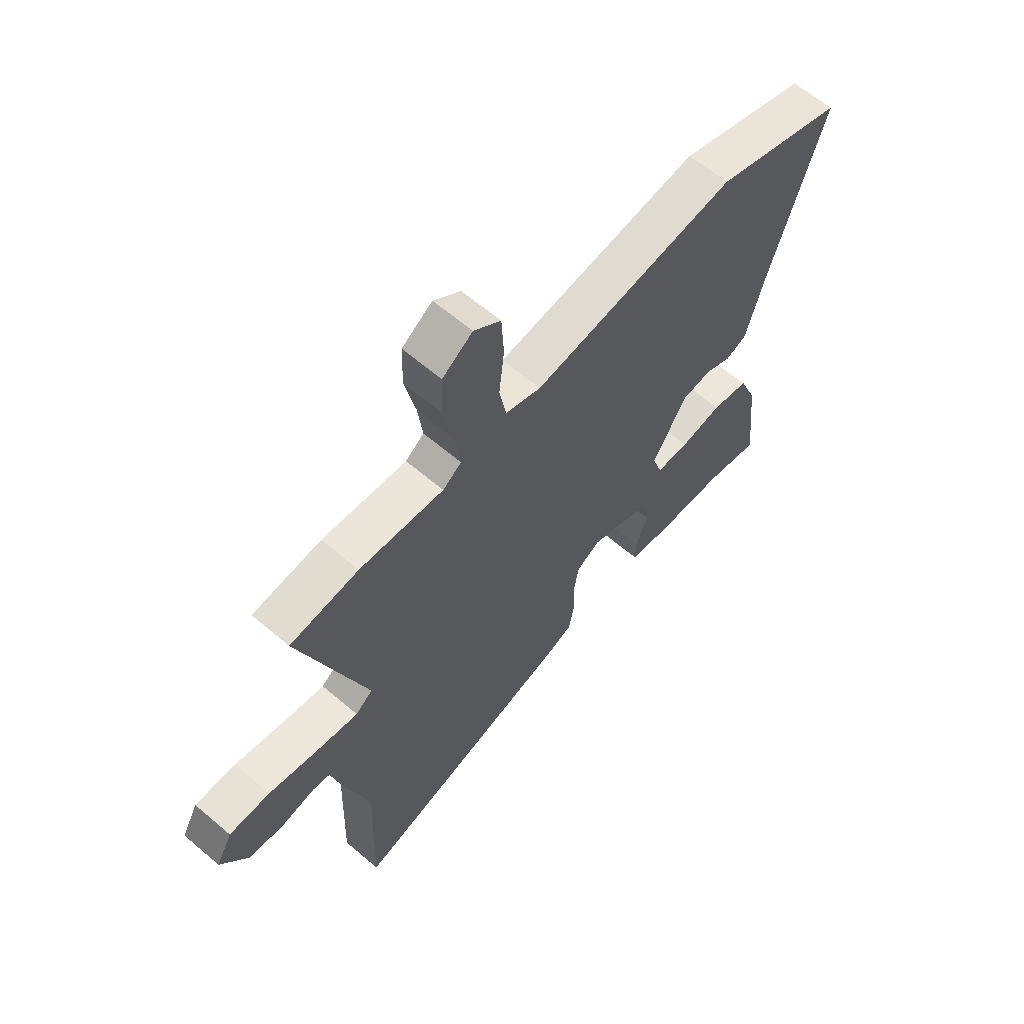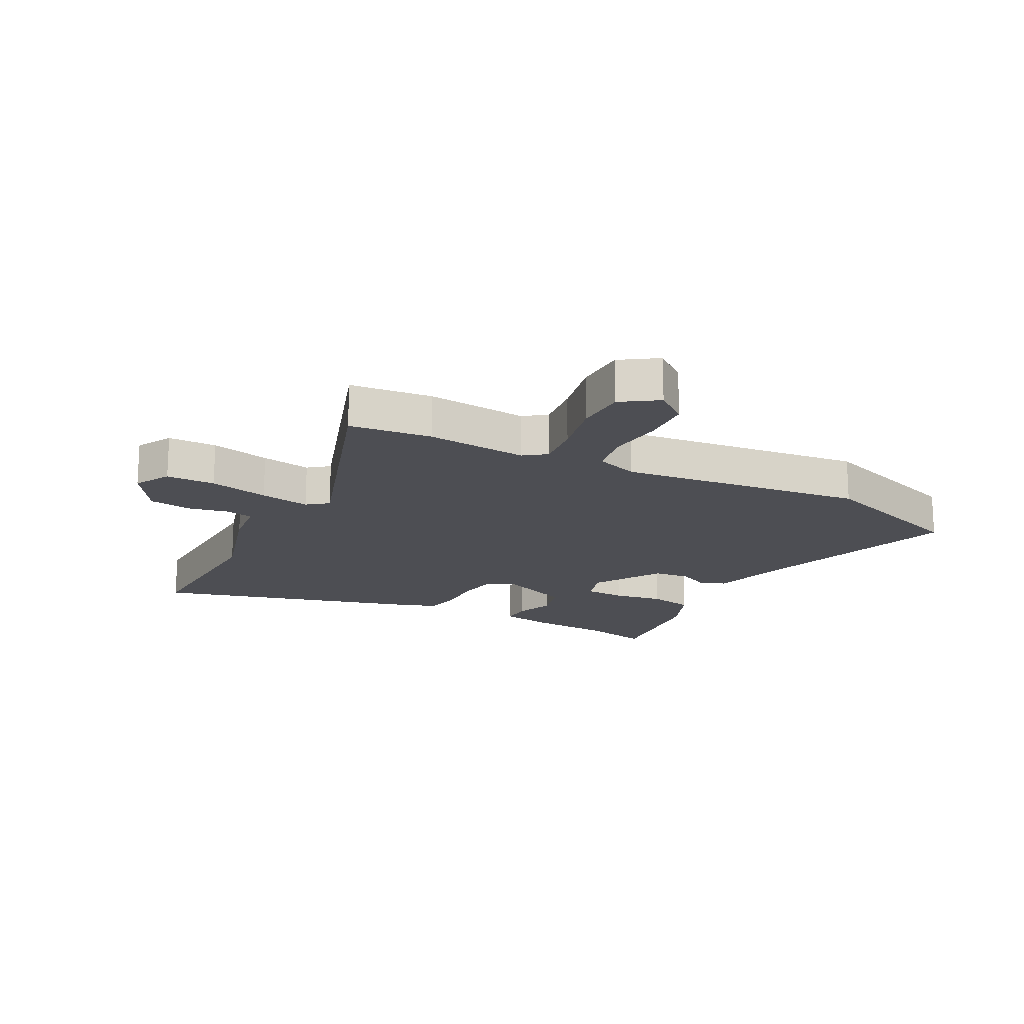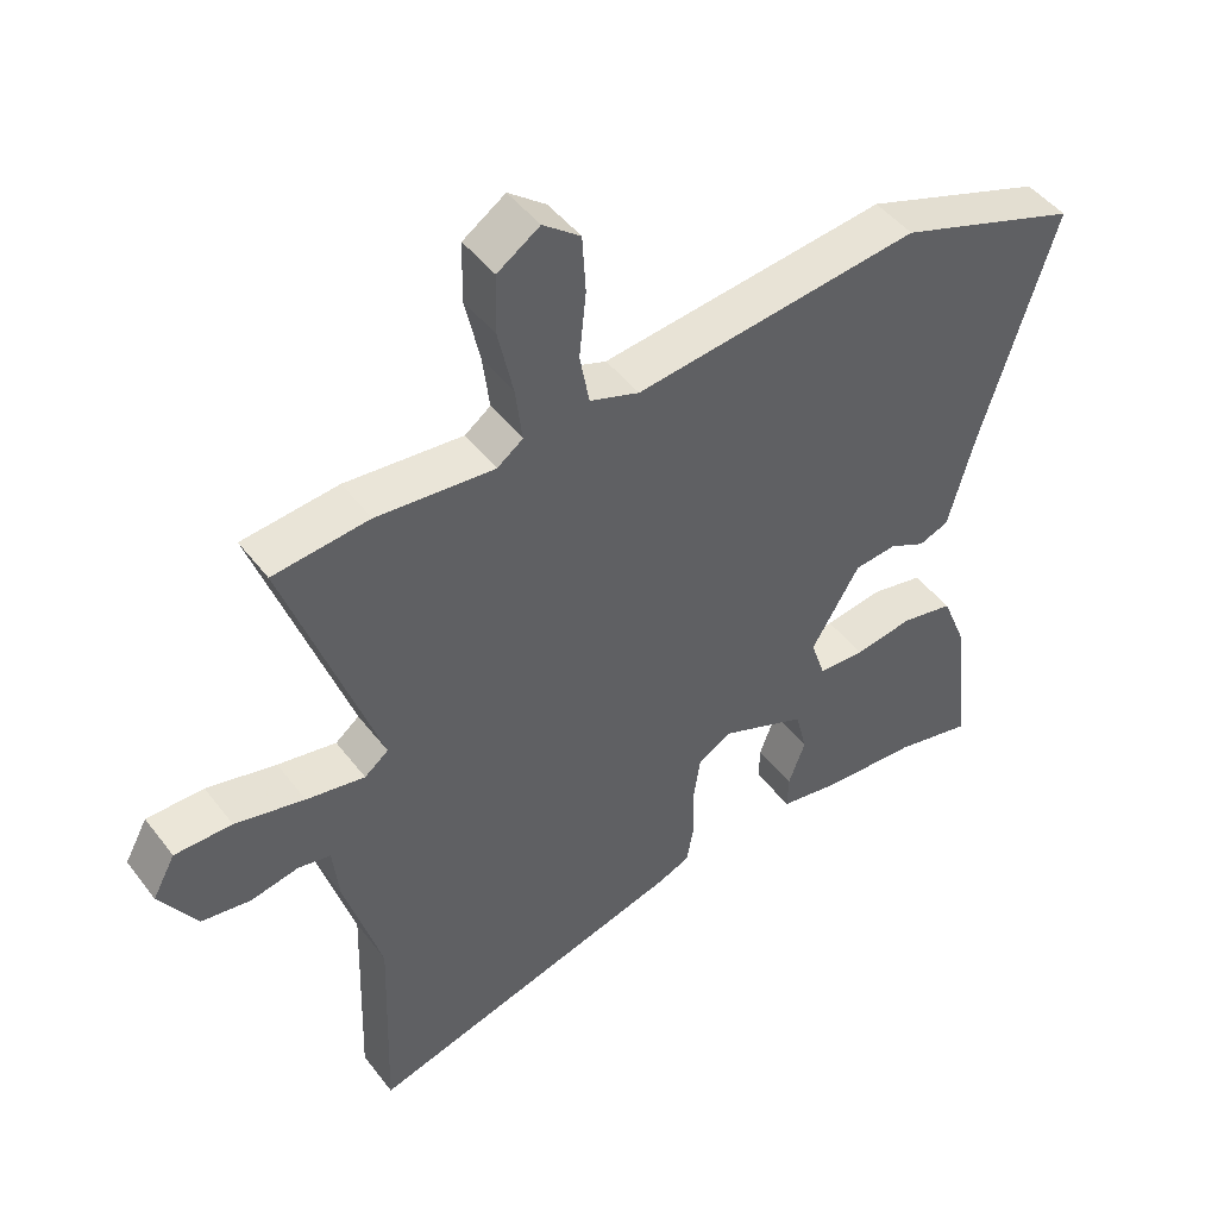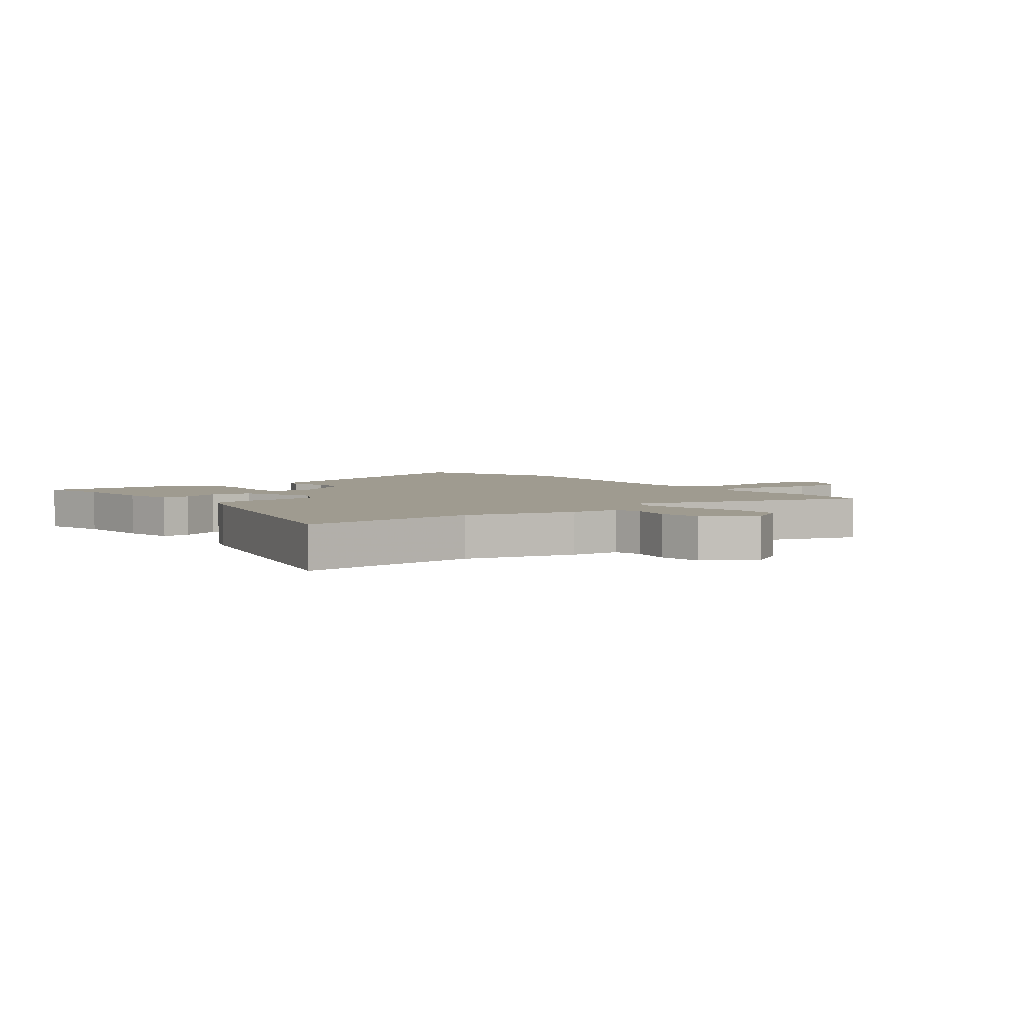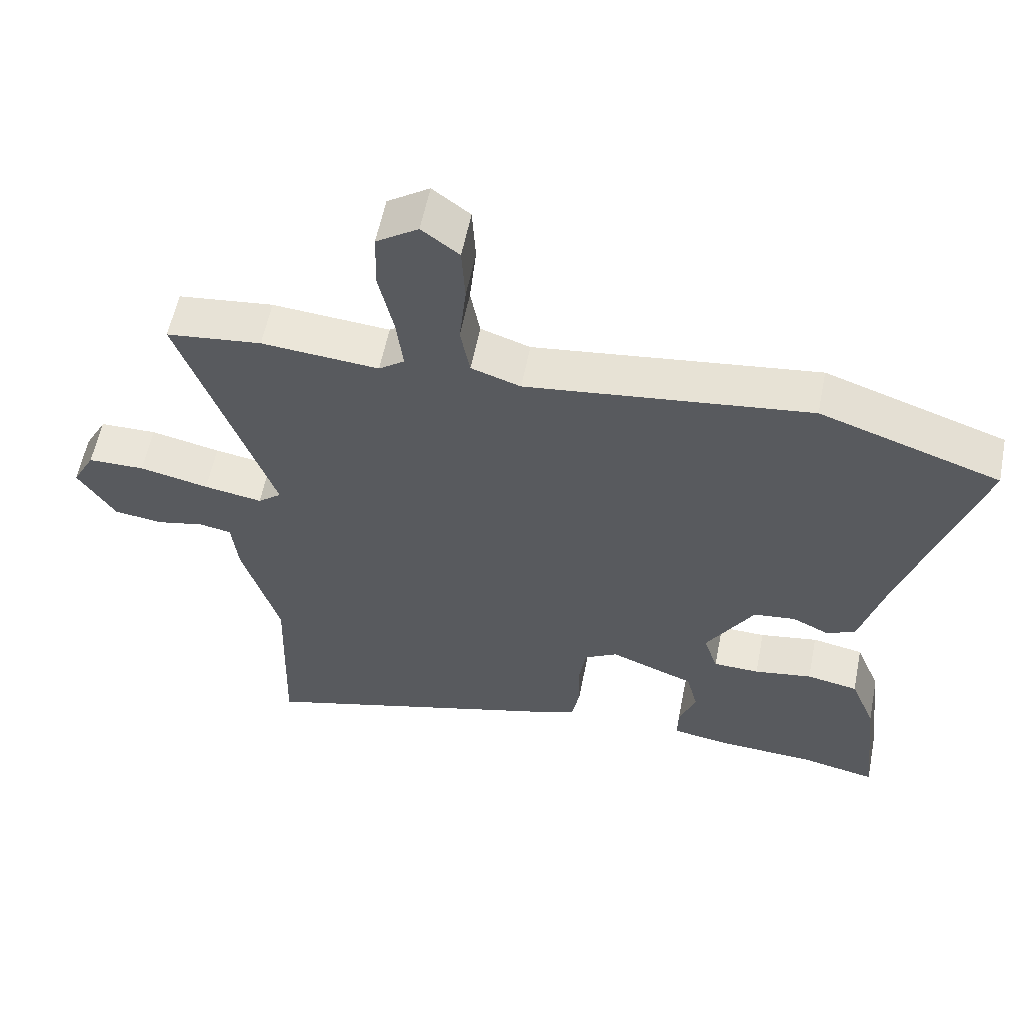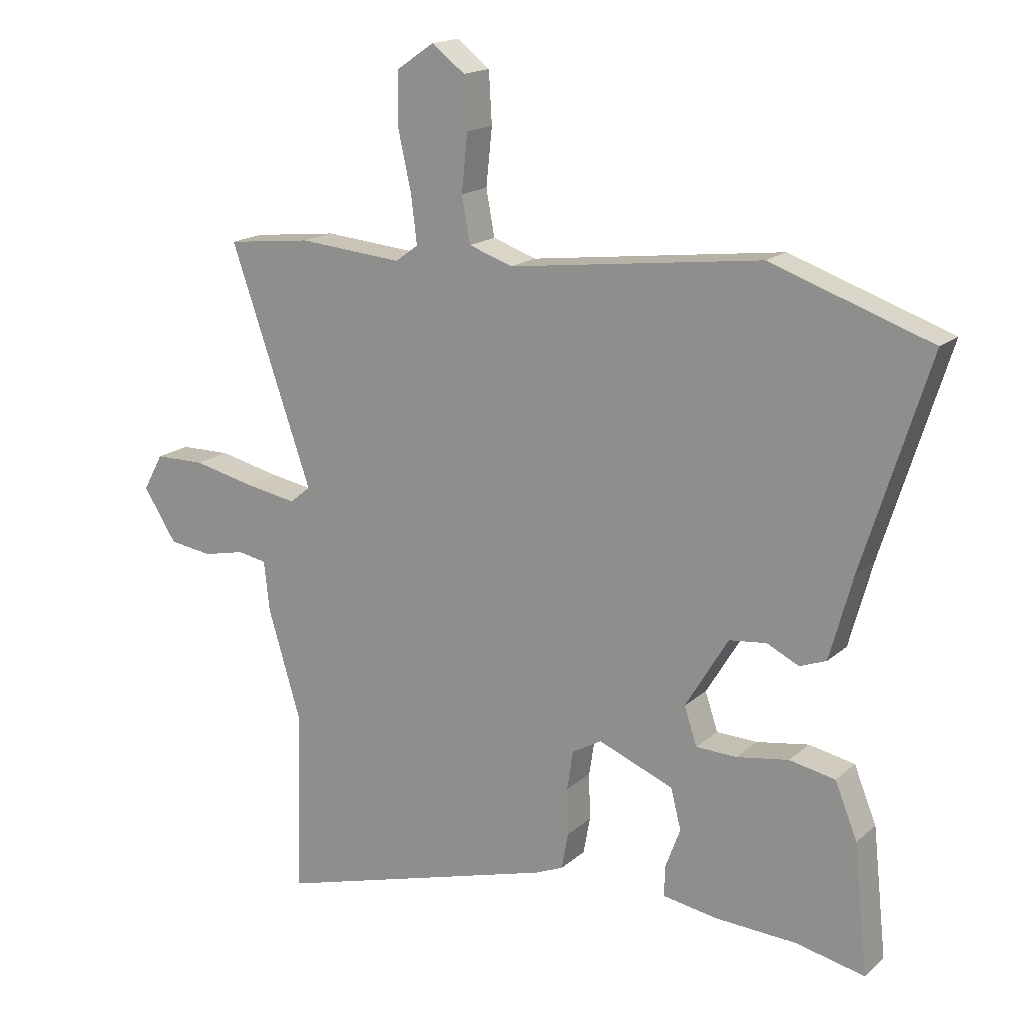
<metadata>
{"format":"obj","ext":"obj","renderer":"f3d","projection":"perspective","resolution":1024,"background":"white","views":[{"elev":62.6,"azim":-49.2,"up":"+Z"},{"elev":-17.4,"azim":-28.0,"up":"+Y"},{"elev":46.3,"azim":-35.1,"up":"+Z"},{"elev":4.0,"azim":-128.9,"up":"+Y"},{"elev":58.0,"azim":11.2,"up":"+Z"},{"elev":16.9,"azim":31.3,"up":"+Z"}]}
</metadata>
<code>
v 0.54 0.07 -0.509
v 0.426 0.07 -0.484
v 0.29 0.07 -0.477
v 0.2 0.07 -0.462
v 0.201 0.07 -0.412
v 0.226 0.07 -0.345
v 0.209 0.07 -0.278
v 0.084 0.07 -0.228
v 0.035 0.07 -0.256
v 0.025 0.07 -0.321
v 0.027 0.07 -0.398
v 0.016 0.07 -0.459
v -0.032 0.07 -0.479
v -0.503 0.07 -0.614
v -0.494 0.07 -0.31
v -0.549 0.07 -0.127
v -0.558 0.07 -0.044
v -0.606 0.07 -0.035
v -0.676 0.07 -0.05
v -0.748 0.07 -0.04
v -0.803 0.07 0.046
v -0.77 0.07 0.107
v -0.686 0.07 0.108
v -0.584 0.07 0.085
v -0.498 0.07 0.07
v -0.463 0.07 0.098
v -0.599 0.07 0.489
v -0.458 0.07 0.505
v -0.285 0.07 0.49
v -0.247 0.07 0.518
v -0.257 0.07 0.598
v -0.279 0.07 0.697
v -0.277 0.07 0.784
v -0.215 0.07 0.826
v -0.16 0.07 0.784
v -0.155 0.07 0.699
v -0.165 0.07 0.604
v -0.151 0.07 0.528
v -0.078 0.07 0.503
v 0.341 0.07 0.555
v 0.607 0.07 0.463
v 0.497 0.07 0.115
v 0.459 0.07 -0.023
v 0.415 0.07 -0.04
v 0.362 0.07 -0.014
v 0.3 0.07 -0.021
v 0.229 0.07 -0.139
v 0.25 0.07 -0.202
v 0.318 0.07 -0.204
v 0.404 0.07 -0.19
v 0.48 0.07 -0.205
v 0.517 0.07 -0.296
v 0.54 0 -0.509
v 0.426 0 -0.484
v 0.29 0 -0.477
v 0.2 0 -0.462
v 0.201 0 -0.412
v 0.226 0 -0.345
v 0.209 0 -0.278
v 0.084 0 -0.228
v 0.035 0 -0.256
v 0.025 0 -0.321
v 0.027 0 -0.398
v 0.016 0 -0.459
v -0.032 0 -0.479
v -0.503 0 -0.614
v -0.494 0 -0.31
v -0.549 0 -0.127
v -0.558 0 -0.044
v -0.606 0 -0.035
v -0.676 0 -0.05
v -0.748 0 -0.04
v -0.803 0 0.046
v -0.77 0 0.107
v -0.686 0 0.108
v -0.584 0 0.085
v -0.498 0 0.07
v -0.463 0 0.098
v -0.599 0 0.489
v -0.458 0 0.505
v -0.285 0 0.49
v -0.247 0 0.518
v -0.257 0 0.598
v -0.279 0 0.697
v -0.277 0 0.784
v -0.215 0 0.826
v -0.16 0 0.784
v -0.155 0 0.699
v -0.165 0 0.604
v -0.151 0 0.528
v -0.078 0 0.503
v 0.341 0 0.555
v 0.607 0 0.463
v 0.497 0 0.115
v 0.459 0 -0.023
v 0.415 0 -0.04
v 0.362 0 -0.014
v 0.3 0 -0.021
v 0.229 0 -0.139
v 0.25 0 -0.202
v 0.318 0 -0.204
v 0.404 0 -0.19
v 0.48 0 -0.205
v 0.517 0 -0.296
f 52 1 2
f 51 52 2
f 50 51 2
f 49 50 2
f 48 49 2 3
f 47 48 3
f 42 43 44 45
f 42 45 46
f 41 42 46
f 40 41 46
f 39 40 46
f 38 39 46 47
f 35 36 37
f 34 35 37
f 33 34 37
f 32 33 37
f 31 32 37
f 30 31 37 38
f 29 30 38 47
f 28 29 47
f 27 28 47
f 26 27 47
f 22 23 24
f 21 22 24
f 20 21 24
f 19 20 24
f 18 19 24
f 17 18 24 25
f 25 26 47
f 17 25 47
f 16 17 47
f 15 16 47
f 13 14 15
f 12 13 15
f 11 12 15
f 10 11 15
f 3 4 5 6
f 3 6 7
f 47 3 7
f 9 10 15
f 8 9 15 47
f 7 8 47
f 54 53 104
f 54 104 103
f 54 103 102
f 54 102 101
f 55 54 101 100
f 55 100 99
f 97 96 95 94
f 98 97 94
f 98 94 93
f 98 93 92
f 98 92 91
f 99 98 91 90
f 89 88 87
f 89 87 86
f 89 86 85
f 89 85 84
f 89 84 83
f 90 89 83 82
f 99 90 82 81
f 99 81 80
f 99 80 79
f 99 79 78
f 76 75 74
f 76 74 73
f 76 73 72
f 76 72 71
f 76 71 70
f 77 76 70 69
f 99 78 77
f 99 77 69
f 99 69 68
f 99 68 67
f 67 66 65
f 67 65 64
f 67 64 63
f 67 63 62
f 58 57 56 55
f 59 58 55
f 59 55 99
f 67 62 61
f 99 67 61 60
f 99 60 59
f 1 53 54 2
f 2 54 55 3
f 3 55 56 4
f 4 56 57 5
f 5 57 58 6
f 6 58 59 7
f 7 59 60 8
f 8 60 61 9
f 9 61 62 10
f 10 62 63 11
f 11 63 64 12
f 12 64 65 13
f 13 65 66 14
f 14 66 67 15
f 15 67 68 16
f 16 68 69 17
f 17 69 70 18
f 18 70 71 19
f 19 71 72 20
f 20 72 73 21
f 21 73 74 22
f 22 74 75 23
f 23 75 76 24
f 24 76 77 25
f 25 77 78 26
f 26 78 79 27
f 27 79 80 28
f 28 80 81 29
f 29 81 82 30
f 30 82 83 31
f 31 83 84 32
f 32 84 85 33
f 33 85 86 34
f 34 86 87 35
f 35 87 88 36
f 36 88 89 37
f 37 89 90 38
f 38 90 91 39
f 39 91 92 40
f 40 92 93 41
f 41 93 94 42
f 42 94 95 43
f 43 95 96 44
f 44 96 97 45
f 45 97 98 46
f 46 98 99 47
f 47 99 100 48
f 48 100 101 49
f 49 101 102 50
f 50 102 103 51
f 51 103 104 52
f 52 104 53 1

</code>
